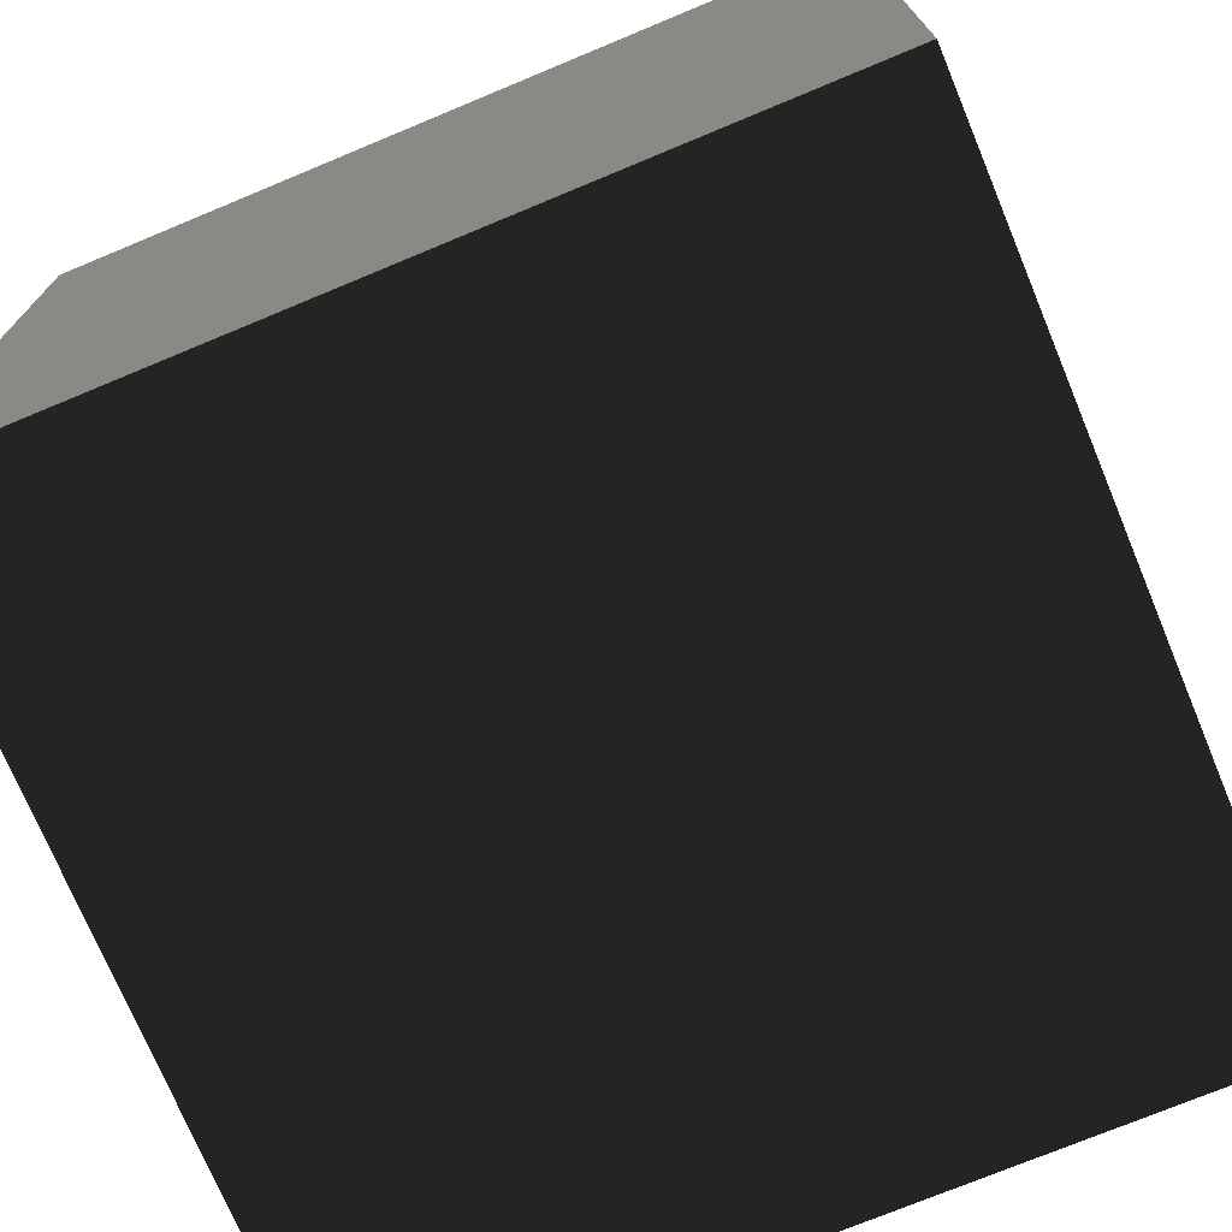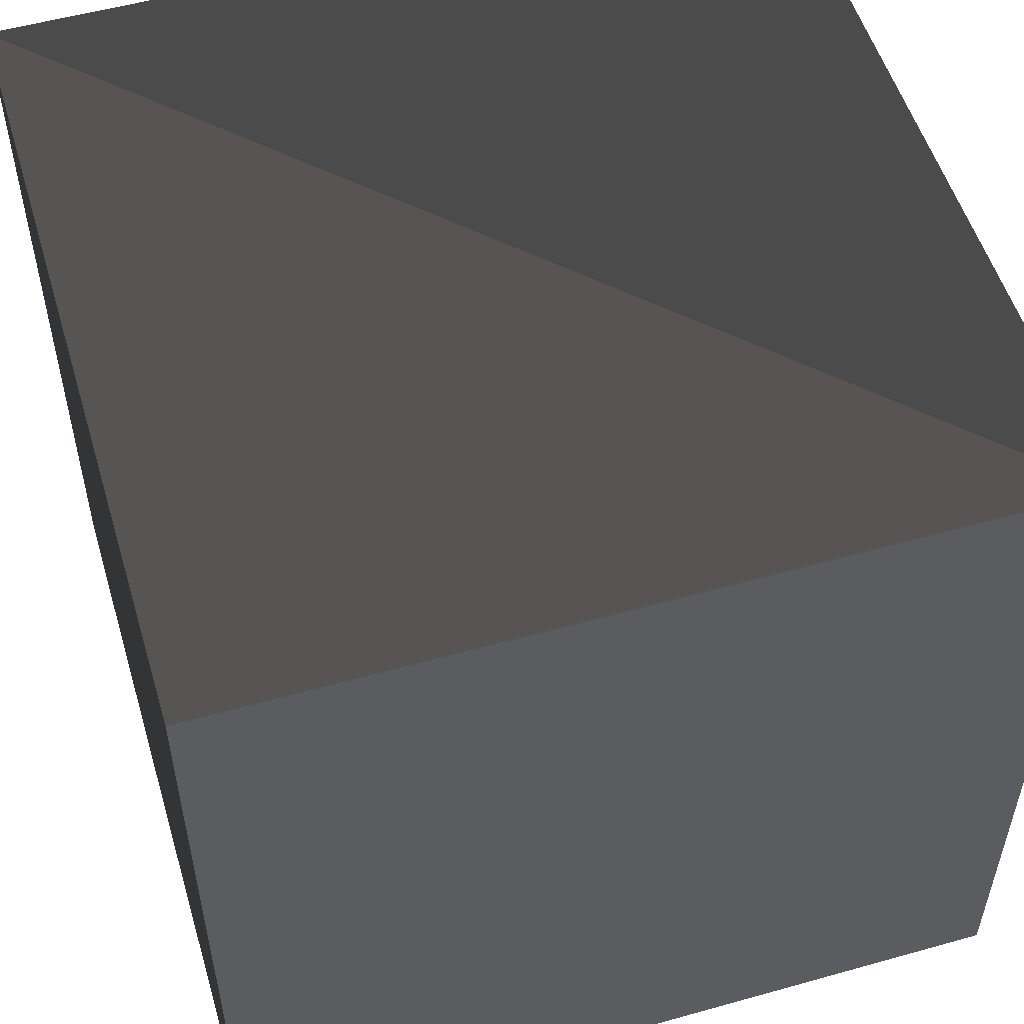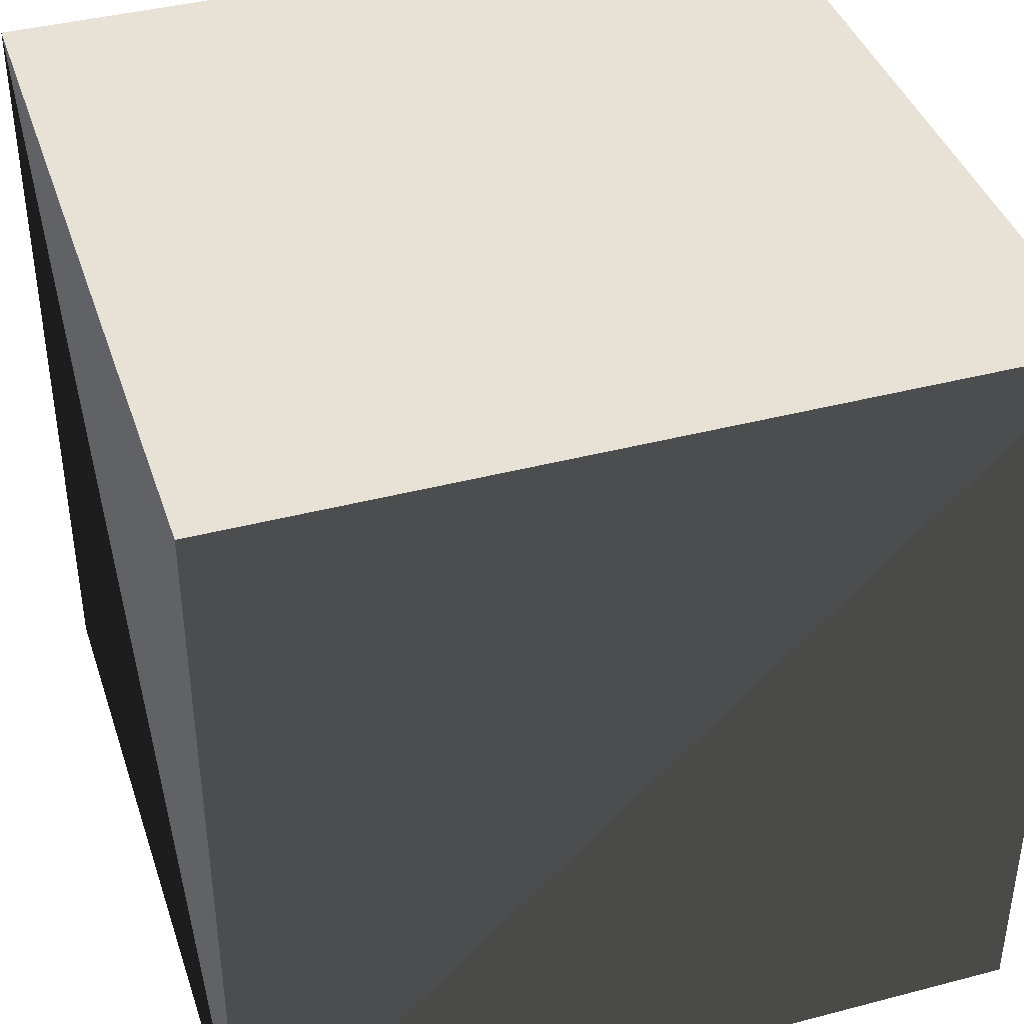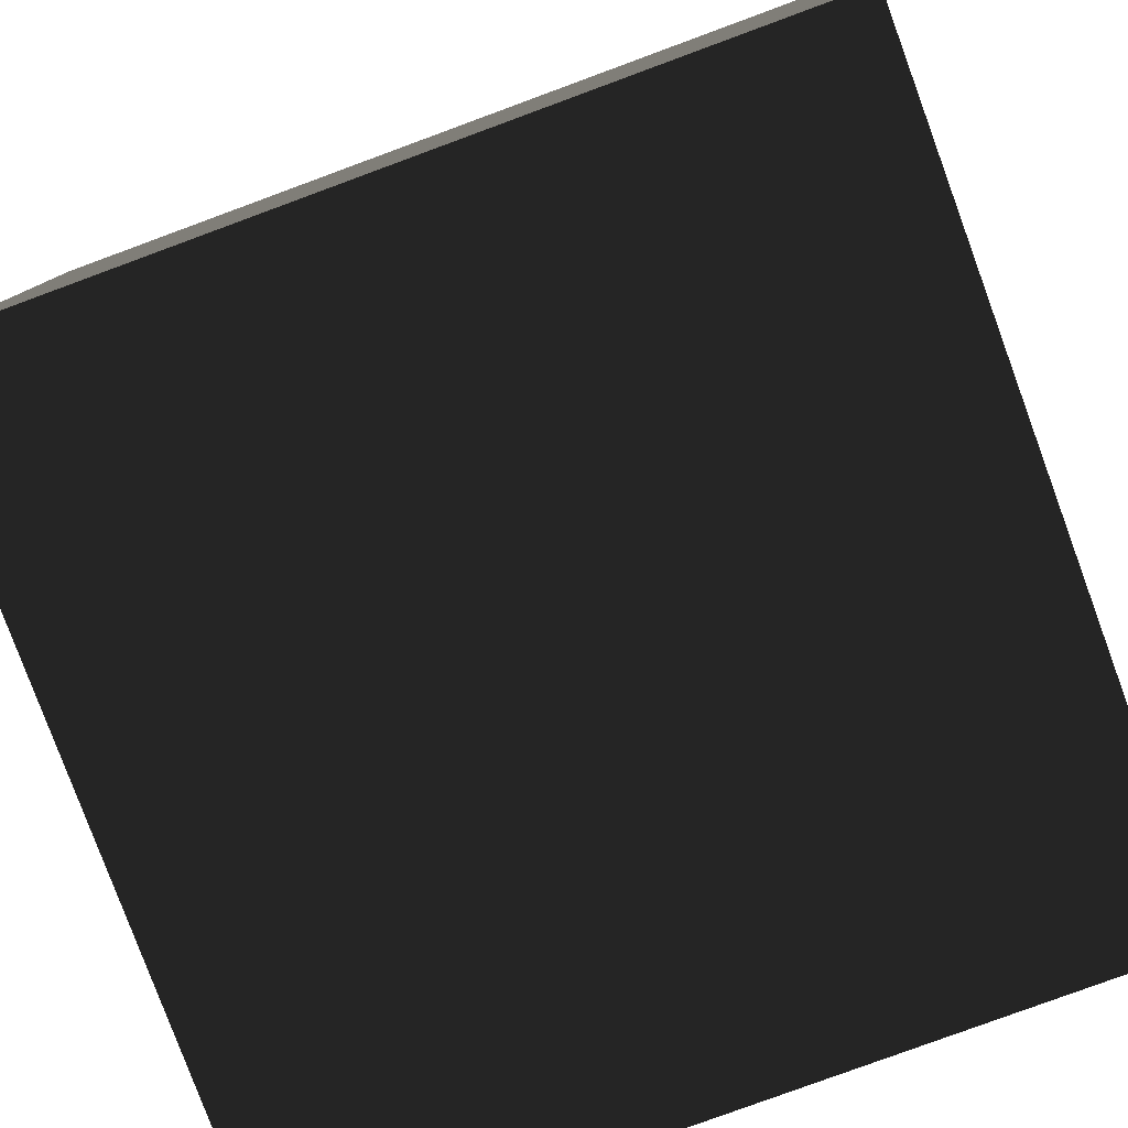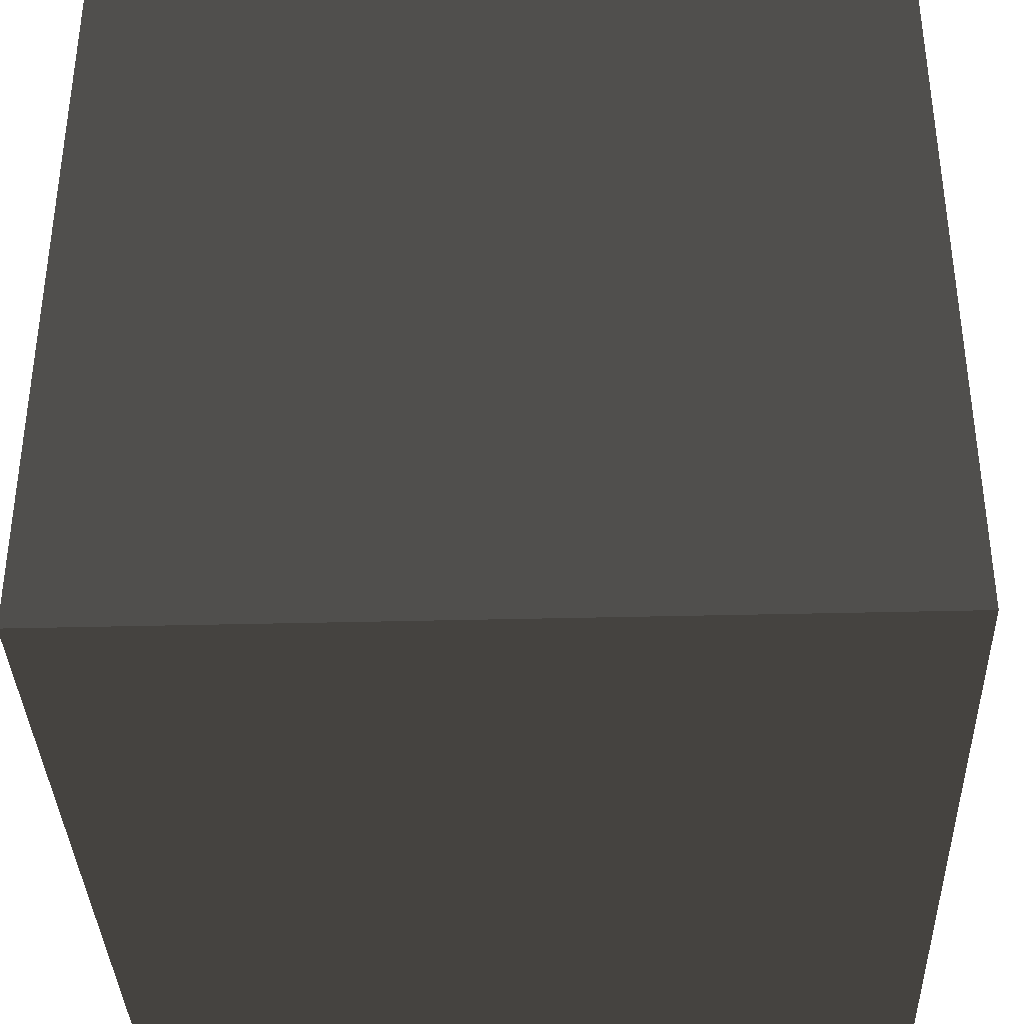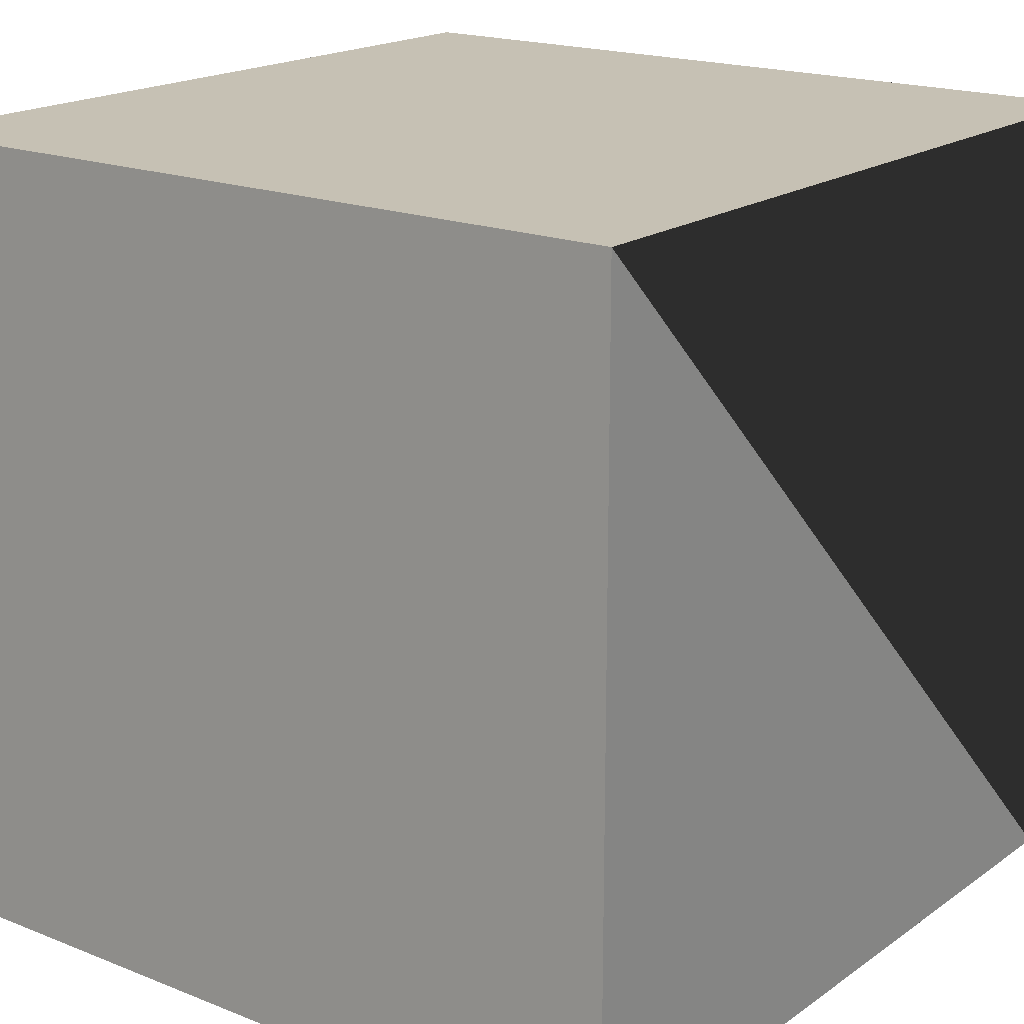
<metadata>
{"format":"obj","ext":"obj","renderer":"f3d","projection":"perspective","resolution":1024,"background":"white","views":[{"elev":-73.5,"azim":-67.4,"up":"+Z"},{"elev":53.9,"azim":-16.6,"up":"+Y"},{"elev":40.4,"azim":72.2,"up":"+Z"},{"elev":-80.0,"azim":-69.8,"up":"+Z"},{"elev":-36.3,"azim":-88.1,"up":"+Z"},{"elev":18.5,"azim":-52.7,"up":"+Z"}]}
</metadata>
<code>
v -0.25 -0.25 0
v 0 -0.25 0
v 0 0 0
v -0.25 0 0
v -0.25 -0.25 -0.25
v 0 -0.25 -0.25
v 0 0 -0.25
v -0.25 0 -0.25
v -0.25 0 0
v -0.25 0 -0.25
v 0 0 0
v 0 0 -0.25
v -0.25 0 0
v -0.25 0 -0.25
v -0.25 -0.25 0
v -0.25 -0.25 -0.25
v 0 -0.25 0
v 0 0 0
v 0 -0.25 -0.25
v 0 0 -0.25
v -0.25 -0.25 0
v 0 -0.25 -0.25
v 0 -0.25 0
v -0.25 -0.25 -0.25
f 1 2 3
f 3 4 1
f 9 10 11
f 10 11 12
f 21 22 23
f 21 22 24
f 5 6 7
f 7 8 5
f 17 18 19
f 18 19 20
f 13 14 15
f 15 14 16

</code>
